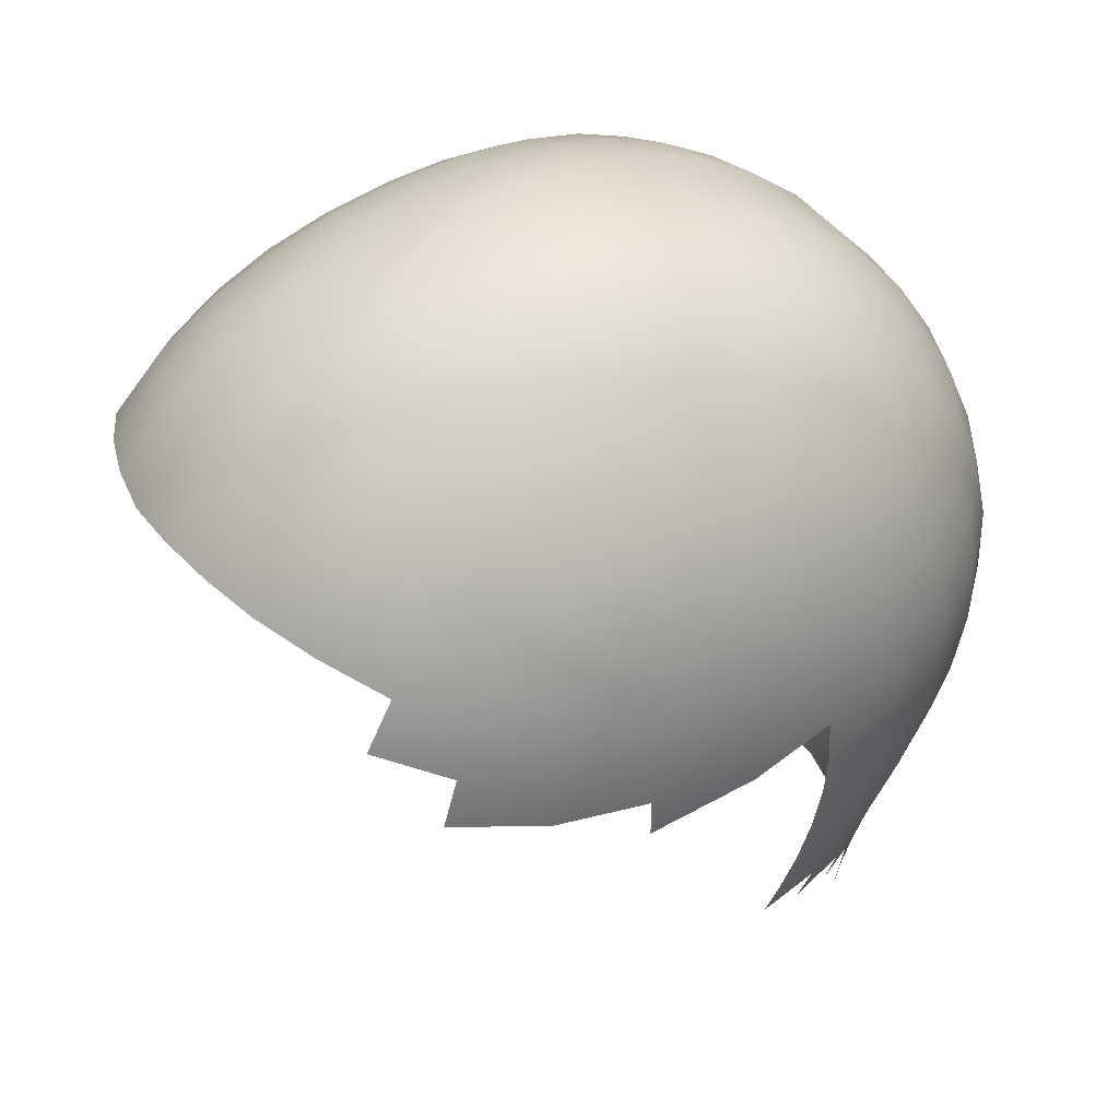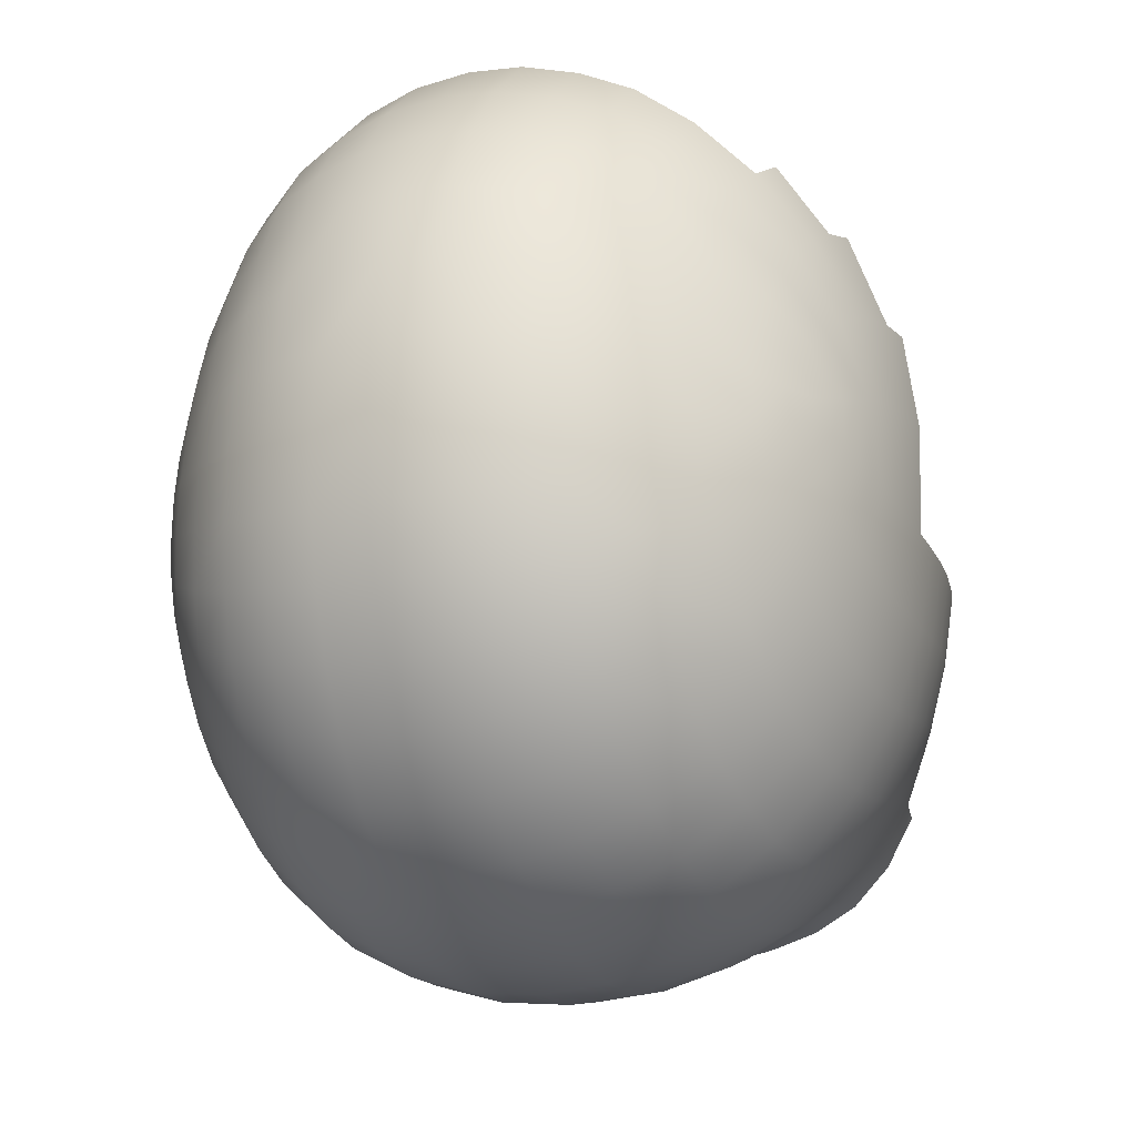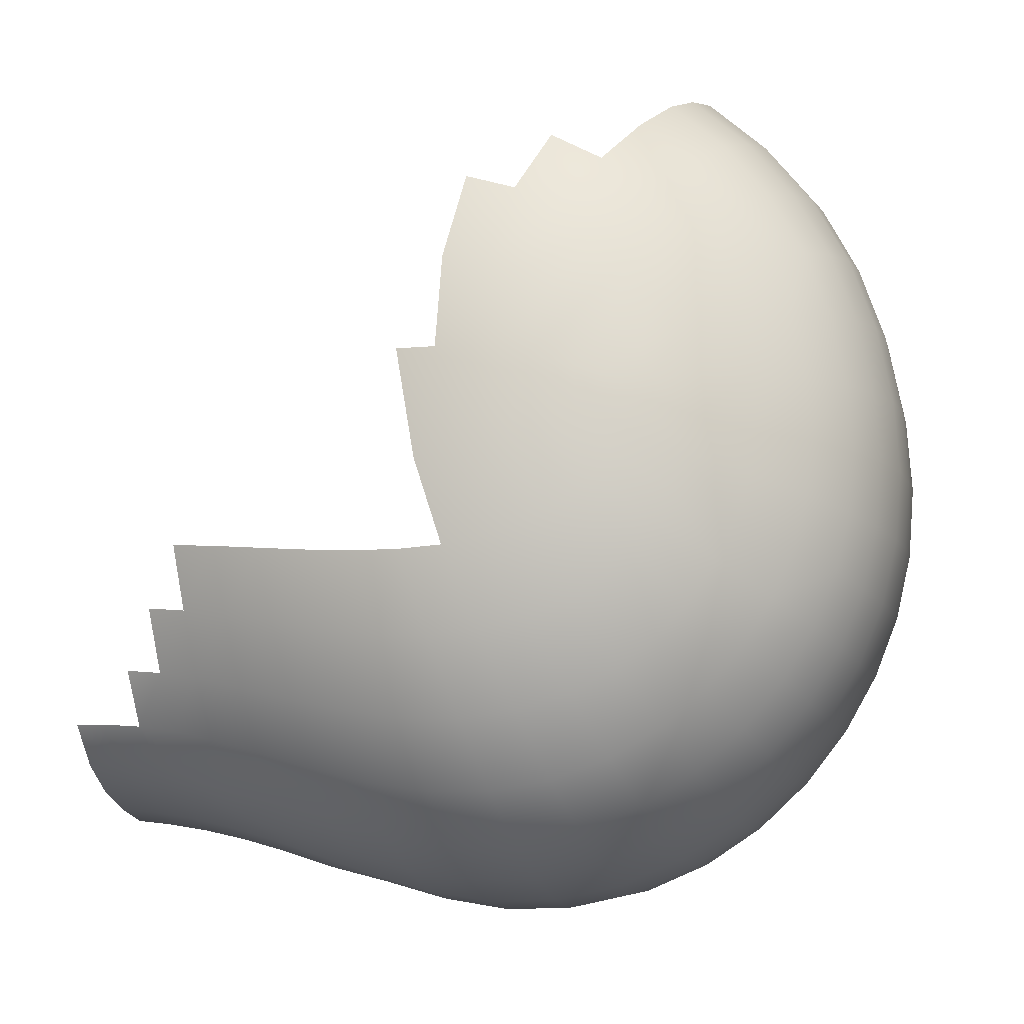
<metadata>
{"format":"obj","ext":"obj","renderer":"f3d","projection":"perspective","resolution":1024,"background":"white","views":[{"elev":41.2,"azim":61.9,"up":"+Y"},{"elev":-16.9,"azim":-156.5,"up":"+Z"},{"elev":-10.5,"azim":105.9,"up":"+Z"}]}
</metadata>
<code>
g default
v 0.5838 2.156 -0.3412
v 0.5339 2.164 -0.4768
v 0.5094 2.075 -0.4661
v 0.3647 2.165 -0.6911
v 0.4605 2.166 -0.5977
v 0.441 2.076 -0.5829
v 0.3504 2.074 -0.6733
v 0.2526 2.161 -0.7501
v 0.243 2.069 -0.7307
v 0.1285 2.155 -0.7859
v 0.1238 2.063 -0.7654
v 0.1126 3.723 0.1253
v 0.1144 3.734 -0.03328
v 0 3.73 0.126
v 0.2236 3.695 0.1232
v 0.2272 3.706 -0.0294
v 0.3284 3.651 0.1198
v 0.3336 3.662 -0.02401
v 0.4338 3.58 0.1139
v 0.4404 3.59 -0.01584
v 0.5699 3.062 0.6563
v 0.7289 2.957 0.3377
v 0.6609 3.005 0.515
v 0.6661 2.9 0.5476
v 0.735 2.869 0.3554
v 0.4068 1.909 -0.5722
v 0.3237 1.904 -0.6565
v 0.2247 1.898 -0.7097
v 0.1145 1.891 -0.7418
v 0 1.884 -0.7622
v 0 2.056 -0.7876
v 0.5786 3.412 -0.2915
v 0.475 3.507 -0.3567
v 0.4635 3.551 -0.2523
v 0.5665 3.452 -0.2048
v 0.6632 3.296 -0.2123
v 0.6516 3.333 -0.1467
v 0.7166 3.187 -0.1245
v 0.7042 3.225 -0.08319
v 0.7417 3.111 -0.01629
v 0.7289 3.154 0.001902
v 0.7635 2.937 0.1476
v 0.7689 2.864 0.1519
v 0.1473 2.951 -0.9635
v 0.1438 3.098 -0.9339
v 0.422 2.939 -0.8568
v 0.2908 2.949 -0.9223
v 0.284 3.092 -0.8935
v 0.4126 3.077 -0.8306
v 0.5433 2.916 -0.7502
v 0.5332 3.046 -0.7294
v 0.645 2.881 -0.6077
v 0.6364 3 -0.5939
v 0.7185 2.834 -0.4419
v 0.7138 2.941 -0.4346
v 0.7582 2.782 -0.2674
v 0.7583 2.877 -0.2624
v 0.7743 2.822 -0.08156
v 0.7705 2.781 0.1526
v 0.1204 3.321 0.8512
v 0.2307 3.53 0.5838
v 0.1163 3.553 0.6042
v 0.1185 3.449 0.7365
v 0.2349 3.43 0.7107
v 0.3483 3.279 0.7749
v 0.2386 3.305 0.8206
v 0.4591 3.234 0.6998
v 0.5638 3.171 0.5965
v 0.6542 3.097 0.4682
v 0.7202 3.032 0.3116
v 0.7556 2.999 0.1398
v 0.1353 3.362 -0.7961
v 0.1316 3.472 -0.6964
v 0.5076 3.276 -0.6226
v 0.3901 3.324 -0.707
v 0.3801 3.424 -0.6182
v 0.4962 3.369 -0.5447
v 0.2677 3.349 -0.7603
v 0.2605 3.455 -0.6649
v 0.6119 3.207 -0.5101
v 0.6004 3.289 -0.4465
v 0.6944 3.123 -0.3758
v 0.684 3.192 -0.3289
v 0.7462 3.035 -0.2261
v 0.7373 3.094 -0.1972
v 0.7678 2.967 -0.06117
v 0.7606 3.021 -0.04687
v 0.7356 3.103 0.1161
v 0.7236 3.149 0.1026
v 0.4219 1.986 -0.5743
v 0.3358 1.981 -0.6615
v 0.233 1.976 -0.7168
v 0.1187 1.969 -0.7502
v 0 1.962 -0.7715
v 0.6465 2.237 -0.2153
v 0.1336 2.259 -0.8145
v 0.4816 2.266 -0.6206
v 0.561 2.262 -0.4951
v 0.2628 2.264 -0.7777
v 0.38 2.266 -0.7171
v 0.6155 2.251 -0.3539
v 0.6814 2.343 -0.2277
v 0 2.375 -0.8773
v 0.1391 2.379 -0.8529
v 0.5046 2.382 -0.6524
v 0.5902 2.374 -0.5212
v 0.2739 2.383 -0.815
v 0.3965 2.384 -0.7525
v 0.6492 2.361 -0.3731
v 0.1445 2.517 -0.8995
v 0.2848 2.519 -0.8603
v 0.4126 2.518 -0.7956
v 0.5266 2.512 -0.691
v 0.6178 2.499 -0.5529
v 0.6802 2.48 -0.3963
v 0.7125 2.455 -0.242
v 0.1481 2.656 -0.9392
v 0.292 2.657 -0.8989
v 0.4232 2.654 -0.8327
v 0.5416 2.644 -0.725
v 0.6374 2.626 -0.5819
v 0.7032 2.601 -0.4185
v 0.7366 2.569 -0.2551
v 0.1492 2.804 -0.9646
v 0.2943 2.804 -0.9236
v 0.4267 2.798 -0.8569
v 0.5476 2.783 -0.748
v 0.6469 2.757 -0.6028
v 0.7163 2.722 -0.4355
v 0.752 2.681 -0.2644
v 0.1395 3.237 -0.8765
v 0.2757 3.228 -0.8378
v 0.4011 3.207 -0.7791
v 0.5202 3.168 -0.6855
v 0.6243 3.11 -0.5605
v 0.7048 3.038 -0.4122
v 0.7537 2.962 -0.2485
v 0.7727 2.9 -0.07303
v 0 3.449 0.7471
v 0.3432 3.398 0.6718
v 0.4527 3.342 0.6075
v 0.5564 3.266 0.5188
v 0.6463 3.176 0.4088
v 0.7096 3.1 0.2779
v 0.7462 3.054 0.1288
v 0.1281 3.565 -0.5807
v 0.3709 3.509 -0.5157
v 0.4856 3.447 -0.4543
v 0.2538 3.545 -0.5545
v 0.5897 3.358 -0.3722
v 0.6738 3.25 -0.2732
v 0.7274 3.145 -0.1627
v 0.7521 3.068 -0.0303
v 0 3.559 0.6136
v 0.3376 3.493 0.5527
v 0.4457 3.43 0.5013
v 0.5485 3.343 0.4303
v 0.6378 3.243 0.3419
v 0.6975 3.16 0.2396
v 0 3.637 -0.4613
v 0.1247 3.637 -0.4571
v 0.3619 3.575 -0.4055
v 0.2473 3.614 -0.4363
v 0.1176 3.722 -0.1859
v 0.1211 3.689 -0.3261
v 0 3.691 -0.3273
v 0 3.726 -0.1841
v 0 3.696 0.3003
v 0.1142 3.633 0.4564
v 0.1127 3.689 0.2961
v 0.2267 3.607 0.4417
v 0.2239 3.662 0.2875
v 0.2334 3.695 -0.1761
v 0.2404 3.664 -0.3107
v 0.3322 3.567 0.4193
v 0.3285 3.619 0.2744
v 0.3424 3.652 -0.1618
v 0.3522 3.623 -0.2881
v 0.439 3.499 0.3824
v 0.4343 3.549 0.2528
v 0.4516 3.579 -0.1397
v 0.5407 3.406 0.3316
v 0.5348 3.454 0.2232
v 0.629 3.298 0.2679
v 0.6213 3.344 0.1856
v 0.6832 3.218 0.1963
v 0.6675 3.273 0.144
v 0.7088 3.196 0.08844
v 0.5408 3.492 -0.005204
v 0.5534 3.479 -0.1104
v 0.6253 3.378 0.007756
v 0.6386 3.36 -0.07456
v 0.6688 3.301 0.01823
v 0.6885 3.262 -0.03745
v 0.6978 3.239 0.0238
v 0.7143 3.196 0.01434
v 0.6926 3.239 0.07713
v 0.5332 3.485 0.1054
v 0.6177 3.376 0.09375
v 0.6627 3.302 0.0826
v -0.613 2.145 -0.2077
v -0.5551 2.07 -0.3351
v -0.5838 2.156 -0.3412
v -0.5094 2.075 -0.4661
v -0.5339 2.164 -0.4768
v -0.3647 2.165 -0.6911
v -0.4605 2.166 -0.5977
v -0.441 2.076 -0.5829
v -0.3504 2.074 -0.6733
v -0.2526 2.161 -0.7501
v -0.243 2.069 -0.7307
v -0.1285 2.155 -0.7859
v -0.1238 2.063 -0.7654
v -0.1144 3.734 -0.03328
v 0 3.739 -0.03589
v -0.1126 3.723 0.1253
v -0.2272 3.706 -0.0294
v -0.2236 3.695 0.1232
v -0.3336 3.662 -0.02401
v -0.3284 3.651 0.1198
v -0.4404 3.59 -0.01584
v -0.4338 3.58 0.1139
v -0.5699 3.062 0.6563
v -0.6609 3.005 0.515
v -0.6661 2.9 0.5476
v -0.735 2.869 0.3554
v -0.7289 2.957 0.3377
v -0.4682 1.91 -0.4626
v -0.4068 1.909 -0.5722
v -0.3237 1.904 -0.6565
v -0.2247 1.898 -0.7097
v -0.1145 1.891 -0.7418
v 0 2.15 -0.8088
v -0.475 3.507 -0.3567
v -0.4635 3.551 -0.2523
v -0.5665 3.452 -0.2048
v -0.5786 3.412 -0.2915
v -0.6516 3.333 -0.1467
v -0.6632 3.296 -0.2123
v -0.7042 3.225 -0.08319
v -0.7166 3.187 -0.1245
v -0.7289 3.154 0.001902
v -0.7417 3.111 -0.01629
v -0.7689 2.864 0.1519
v -0.7635 2.937 0.1476
v -0.1473 2.951 -0.9635
v 0 2.946 -0.976
v 0 3.096 -0.9445
v -0.1438 3.098 -0.9339
v -0.2908 2.949 -0.9223
v -0.284 3.092 -0.8935
v -0.4126 3.077 -0.8306
v -0.422 2.939 -0.8568
v -0.5332 3.046 -0.7294
v -0.5433 2.916 -0.7502
v -0.6364 3 -0.5939
v -0.645 2.881 -0.6077
v -0.7138 2.941 -0.4346
v -0.7185 2.834 -0.4419
v -0.7583 2.877 -0.2624
v -0.7582 2.782 -0.2674
v -0.7743 2.822 -0.08156
v -0.7712 2.734 -0.08682
v -0.7705 2.781 0.1526
v -0.1204 3.321 0.8512
v 0 3.32 0.8636
v -0.1163 3.553 0.6042
v -0.1185 3.449 0.7365
v -0.2349 3.43 0.7107
v -0.2307 3.53 0.5838
v -0.3483 3.279 0.7749
v -0.2386 3.305 0.8206
v -0.4591 3.234 0.6998
v -0.5638 3.171 0.5965
v -0.6542 3.097 0.4682
v -0.7202 3.032 0.3116
v -0.7556 2.999 0.1398
v -0.1353 3.362 -0.7961
v 0 3.361 -0.8054
v 0 3.471 -0.7039
v -0.1316 3.472 -0.6964
v -0.5076 3.276 -0.6226
v -0.3901 3.324 -0.707
v -0.3801 3.424 -0.6182
v -0.4962 3.369 -0.5447
v -0.2677 3.349 -0.7603
v -0.2605 3.455 -0.6649
v -0.6004 3.289 -0.4465
v -0.6119 3.207 -0.5101
v -0.684 3.192 -0.3289
v -0.6944 3.123 -0.3758
v -0.7373 3.094 -0.1972
v -0.7462 3.035 -0.2261
v -0.7606 3.021 -0.04687
v -0.7678 2.967 -0.06117
v -0.7356 3.103 0.1161
v -0.7236 3.149 0.1026
v -0.486 1.986 -0.4615
v -0.4219 1.986 -0.5743
v -0.3358 1.981 -0.6615
v -0.233 1.976 -0.7168
v -0.1187 1.969 -0.7502
v -0.6465 2.237 -0.2153
v -0.662 2.216 -0.0748
v 0 2.254 -0.8382
v -0.1336 2.259 -0.8145
v -0.4816 2.266 -0.6206
v -0.561 2.262 -0.4951
v -0.2628 2.264 -0.7777
v -0.38 2.266 -0.7171
v -0.6155 2.251 -0.3539
v -0.6814 2.343 -0.2277
v -0.6956 2.319 -0.08008
v -0.1391 2.379 -0.8529
v -0.5046 2.382 -0.6524
v -0.5902 2.374 -0.5212
v -0.2739 2.383 -0.815
v -0.3965 2.384 -0.7525
v -0.6492 2.361 -0.3731
v 0 2.512 -0.9124
v -0.1445 2.517 -0.8995
v -0.2848 2.519 -0.8603
v -0.4126 2.518 -0.7956
v -0.5266 2.512 -0.691
v -0.6178 2.499 -0.5529
v -0.6802 2.48 -0.3963
v -0.7125 2.455 -0.242
v -0.7247 2.426 -0.08526
v 0 2.651 -0.9521
v -0.1481 2.656 -0.9392
v -0.292 2.657 -0.8989
v -0.4232 2.654 -0.8327
v -0.5416 2.644 -0.725
v -0.6374 2.626 -0.5819
v -0.7032 2.601 -0.4185
v -0.7366 2.569 -0.2551
v -0.7475 2.535 -0.08874
v -0.1492 2.804 -0.9646
v 0 2.798 -0.9773
v -0.2943 2.804 -0.9236
v -0.4267 2.798 -0.8569
v -0.5476 2.783 -0.748
v -0.6469 2.757 -0.6028
v -0.7163 2.722 -0.4355
v -0.752 2.681 -0.2644
v -0.763 2.64 -0.08926
v -0.7377 2.772 0.3641
v 0 3.233 -0.8878
v -0.1395 3.237 -0.8765
v -0.2757 3.228 -0.8378
v -0.4011 3.207 -0.7791
v -0.5202 3.168 -0.6855
v -0.6243 3.11 -0.5605
v -0.7048 3.038 -0.4122
v -0.7537 2.962 -0.2485
v -0.7727 2.9 -0.07303
v -0.3432 3.398 0.6718
v -0.4527 3.342 0.6075
v -0.5564 3.266 0.5188
v -0.6463 3.176 0.4088
v -0.7096 3.1 0.2779
v -0.7462 3.054 0.1288
v 0 3.563 -0.588
v -0.1281 3.565 -0.5807
v -0.3709 3.509 -0.5157
v -0.4856 3.447 -0.4543
v -0.2538 3.545 -0.5545
v -0.5897 3.358 -0.3722
v -0.6738 3.25 -0.2732
v -0.7274 3.145 -0.1627
v -0.7521 3.068 -0.0303
v -0.3376 3.493 0.5527
v -0.4457 3.43 0.5013
v -0.5485 3.343 0.4303
v -0.6378 3.243 0.3419
v -0.6975 3.16 0.2396
v -0.1247 3.637 -0.4571
v -0.3619 3.575 -0.4055
v -0.2473 3.614 -0.4363
v -0.1211 3.689 -0.3261
v -0.1176 3.722 -0.1859
v 0 3.639 0.4638
v -0.1142 3.633 0.4564
v -0.1127 3.689 0.2961
v -0.2267 3.607 0.4417
v -0.2239 3.662 0.2875
v -0.2404 3.664 -0.3107
v -0.2334 3.695 -0.1761
v -0.3322 3.567 0.4193
v -0.3285 3.619 0.2744
v -0.3522 3.623 -0.2881
v -0.3424 3.652 -0.1618
v -0.439 3.499 0.3824
v -0.4343 3.549 0.2528
v -0.4516 3.579 -0.1397
v -0.5407 3.406 0.3316
v -0.5348 3.454 0.2232
v -0.629 3.298 0.2679
v -0.6213 3.344 0.1856
v -0.6832 3.218 0.1963
v -0.6675 3.273 0.144
v -0.7088 3.196 0.08844
v -0.5408 3.492 -0.005204
v -0.5534 3.479 -0.1104
v -0.6253 3.378 0.007756
v -0.6386 3.36 -0.07456
v -0.6688 3.301 0.01823
v -0.6885 3.262 -0.03745
v -0.6978 3.239 0.0238
v -0.7143 3.196 0.01434
v -0.6926 3.239 0.07713
v -0.5332 3.485 0.1054
v -0.6177 3.376 0.09375
v -0.6627 3.302 0.0826
g Solid_Wood_Female_Mannequin_Head_convert:Solid_Wood_Female_Mannequin_Head_pivot
f 4 5 6 7
f 8 4 7 9
f 10 8 9 11
f 13 215 14 12
f 16 13 12 15
f 18 16 15 17
f 20 18 17 19
f 23 24 25 22
f 233 10 11 31
f 33 34 35 32
f 32 35 37 36
f 36 37 39 38
f 38 39 41 40
f 2 3 6 5
f 22 25 43 42
f 44 247 248 45
f 47 48 49 46
f 46 49 51 50
f 50 51 53 52
f 52 53 55 54
f 54 55 57 56
f 44 45 48 47
f 62 63 64 61
f 69 68 21 23
f 22 70 69 23
f 42 71 70 22
f 72 279 280 73
f 74 75 76 77
f 78 72 73 79
f 75 78 79 76
f 74 77 81 80
f 80 81 83 82
f 82 83 85 84
f 84 85 87 86
f 86 87 71 42
f 88 40 41 89
f 90 91 7 6
f 91 92 9 7
f 92 93 11 9
f 93 94 31 11
f 305 96 10 233
f 5 97 98 2
f 96 99 8 10
f 99 100 4 8
f 4 100 97 5
f 2 98 101 1
f 103 104 96 305
f 97 105 106 98
f 104 107 99 96
f 99 107 108 100
f 100 108 105 97
f 98 106 109 101
f 101 109 102 95
f 103 320 110 104
f 104 110 111 107
f 107 111 112 108
f 108 112 113 105
f 105 113 114 106
f 106 114 115 109
f 109 115 116 102
f 320 329 117 110
f 110 117 118 111
f 111 118 119 112
f 112 119 120 113
f 113 120 121 114
f 114 121 122 115
f 115 122 123 116
f 124 117 329 339
f 124 44 47 125
f 125 47 46 126
f 126 46 50 127
f 127 50 52 128
f 128 52 54 129
f 129 54 56 130
f 117 124 125 118
f 118 125 126 119
f 119 126 127 120
f 120 127 128 121
f 121 128 129 122
f 122 129 130 123
f 124 339 247 44
f 348 131 45 248
f 48 132 133 49
f 49 133 134 51
f 51 134 135 53
f 53 135 136 55
f 55 136 137 57
f 57 137 138 58
f 58 138 43 59
f 131 132 48 45
f 279 72 131 348
f 78 75 133 132
f 133 75 74 134
f 134 74 80 135
f 135 80 82 136
f 136 82 84 137
f 137 84 86 138
f 138 86 42 43
f 72 78 132 131
f 60 63 139 266
f 65 140 64 66
f 67 141 140 65
f 68 142 141 67
f 69 143 142 68
f 70 144 143 69
f 71 145 144 70
f 363 146 73 280
f 147 148 77 76
f 146 149 79 73
f 149 147 76 79
f 148 150 81 77
f 81 150 151 83
f 83 151 152 85
f 85 152 153 87
f 87 153 145 71
f 63 60 66 64
f 63 62 154 139
f 140 155 61 64
f 141 156 155 140
f 142 157 156 141
f 143 158 157 142
f 144 159 158 143
f 145 88 159 144
f 160 161 146 363
f 162 33 148 147
f 161 163 149 146
f 163 162 147 149
f 33 32 150 148
f 150 32 36 151
f 151 36 38 152
f 152 38 40 153
f 40 88 145 153
f 165 166 167 164
f 168 382 169 170
f 169 171 172 170
f 174 165 164 173
f 171 175 176 172
f 178 174 173 177
f 175 179 180 176
f 34 178 177 181
f 179 182 183 180
f 182 184 185 183
f 184 186 187 185
f 186 89 188 187
f 20 189 190 181
f 190 189 191 192
f 192 191 193 194
f 194 193 195 196
f 181 190 35 34
f 35 190 192 37
f 37 192 194 39
f 39 194 196 41
f 195 197 188 196
f 161 160 166 165
f 382 154 62 169
f 169 62 61 171
f 163 161 165 174
f 171 61 155 175
f 162 163 174 178
f 175 155 156 179
f 33 162 178 34
f 156 157 182 179
f 157 158 184 182
f 158 159 186 184
f 159 88 89 186
f 89 41 196 188
f 164 167 215 13
f 173 164 13 16
f 177 173 16 18
f 181 177 18 20
f 19 198 189 20
f 198 199 191 189
f 191 199 200 193
f 193 200 197 195
f 168 170 12 14
f 170 172 15 12
f 172 176 17 15
f 176 180 19 17
f 180 183 198 19
f 183 185 199 198
f 185 187 200 199
f 187 188 197 200
f 26 27 91 90
f 27 28 92 91
f 28 29 93 92
f 29 30 94 93
f 203 205 204 202
f 206 209 208 207
f 210 211 209 206
f 212 213 211 210
f 214 216 14 215
f 217 218 216 214
f 219 220 218 217
f 221 222 220 219
f 224 227 226 225
f 233 31 213 212
f 234 237 236 235
f 237 239 238 236
f 239 241 240 238
f 241 243 242 240
f 205 207 208 204
f 227 245 244 226
f 246 249 248 247
f 250 253 252 251
f 253 255 254 252
f 255 257 256 254
f 257 259 258 256
f 259 261 260 258
f 261 263 262 260
f 246 250 251 249
f 267 270 269 268
f 275 224 223 274
f 227 224 275 276
f 245 227 276 277
f 278 281 280 279
f 282 285 284 283
f 286 287 281 278
f 283 284 287 286
f 282 289 288 285
f 289 291 290 288
f 291 293 292 290
f 293 295 294 292
f 295 245 277 294
f 296 297 242 243
f 299 208 209 300
f 300 209 211 301
f 301 211 213 302
f 302 213 31 94
f 298 204 208 299
f 305 233 212 306
f 207 205 308 307
f 306 212 210 309
f 309 210 206 310
f 206 207 307 310
f 205 203 311 308
f 203 201 303 311
f 303 304 313 312
f 103 305 306 314
f 307 308 316 315
f 314 306 309 317
f 309 310 318 317
f 310 307 315 318
f 308 311 319 316
f 311 303 312 319
f 103 314 321 320
f 314 317 322 321
f 317 318 323 322
f 318 315 324 323
f 315 316 325 324
f 316 319 326 325
f 319 312 327 326
f 312 313 328 327
f 320 321 330 329
f 321 322 331 330
f 322 323 332 331
f 323 324 333 332
f 324 325 334 333
f 325 326 335 334
f 326 327 336 335
f 327 328 337 336
f 338 339 329 330
f 338 340 250 246
f 340 341 253 250
f 341 342 255 253
f 342 343 257 255
f 343 344 259 257
f 344 345 261 259
f 345 346 263 261
f 330 331 340 338
f 331 332 341 340
f 332 333 342 341
f 333 334 343 342
f 334 335 344 343
f 335 336 345 344
f 336 337 346 345
f 338 246 247 339
f 226 244 264 347
f 348 248 249 349
f 251 252 351 350
f 252 254 352 351
f 254 256 353 352
f 256 258 354 353
f 258 260 355 354
f 260 262 356 355
f 262 264 244 356
f 349 249 251 350
f 279 348 349 278
f 286 350 351 283
f 351 352 282 283
f 352 353 289 282
f 353 354 291 289
f 354 355 293 291
f 355 356 295 293
f 356 244 245 295
f 278 349 350 286
f 265 266 139 268
f 271 272 269 357
f 273 271 357 358
f 274 273 358 359
f 275 274 359 360
f 276 275 360 361
f 277 276 361 362
f 363 280 281 364
f 365 284 285 366
f 364 281 287 367
f 367 287 284 365
f 366 285 288 368
f 288 290 369 368
f 290 292 370 369
f 292 294 371 370
f 294 277 362 371
f 268 269 272 265
f 268 139 154 267
f 357 269 270 372
f 358 357 372 373
f 359 358 373 374
f 360 359 374 375
f 361 360 375 376
f 362 361 376 296
f 160 363 364 377
f 378 365 366 234
f 377 364 367 379
f 379 367 365 378
f 234 366 368 237
f 368 369 239 237
f 369 370 241 239
f 370 371 243 241
f 243 371 362 296
f 380 381 167 166
f 168 384 383 382
f 383 384 386 385
f 387 388 381 380
f 385 386 390 389
f 391 392 388 387
f 389 390 394 393
f 235 395 392 391
f 393 394 397 396
f 396 397 399 398
f 398 399 401 400
f 400 401 402 297
f 221 395 404 403
f 404 406 405 403
f 406 408 407 405
f 408 410 409 407
f 395 235 236 404
f 236 238 406 404
f 238 240 408 406
f 240 242 410 408
f 409 410 402 411
f 377 380 166 160
f 382 383 267 154
f 383 385 270 267
f 379 387 380 377
f 385 389 372 270
f 378 391 387 379
f 389 393 373 372
f 234 235 391 378
f 373 393 396 374
f 374 396 398 375
f 375 398 400 376
f 376 400 297 296
f 297 402 410 242
f 381 214 215 167
f 388 217 214 381
f 392 219 217 388
f 395 221 219 392
f 222 221 403 412
f 412 403 405 413
f 405 407 414 413
f 407 409 411 414
f 168 14 216 384
f 384 216 218 386
f 386 218 220 390
f 390 220 222 394
f 394 222 412 397
f 397 412 413 399
f 399 413 414 401
f 401 414 411 402
f 228 298 299 229
f 229 299 300 230
f 230 300 301 231
f 231 301 302 232
f 232 302 94 30

</code>
